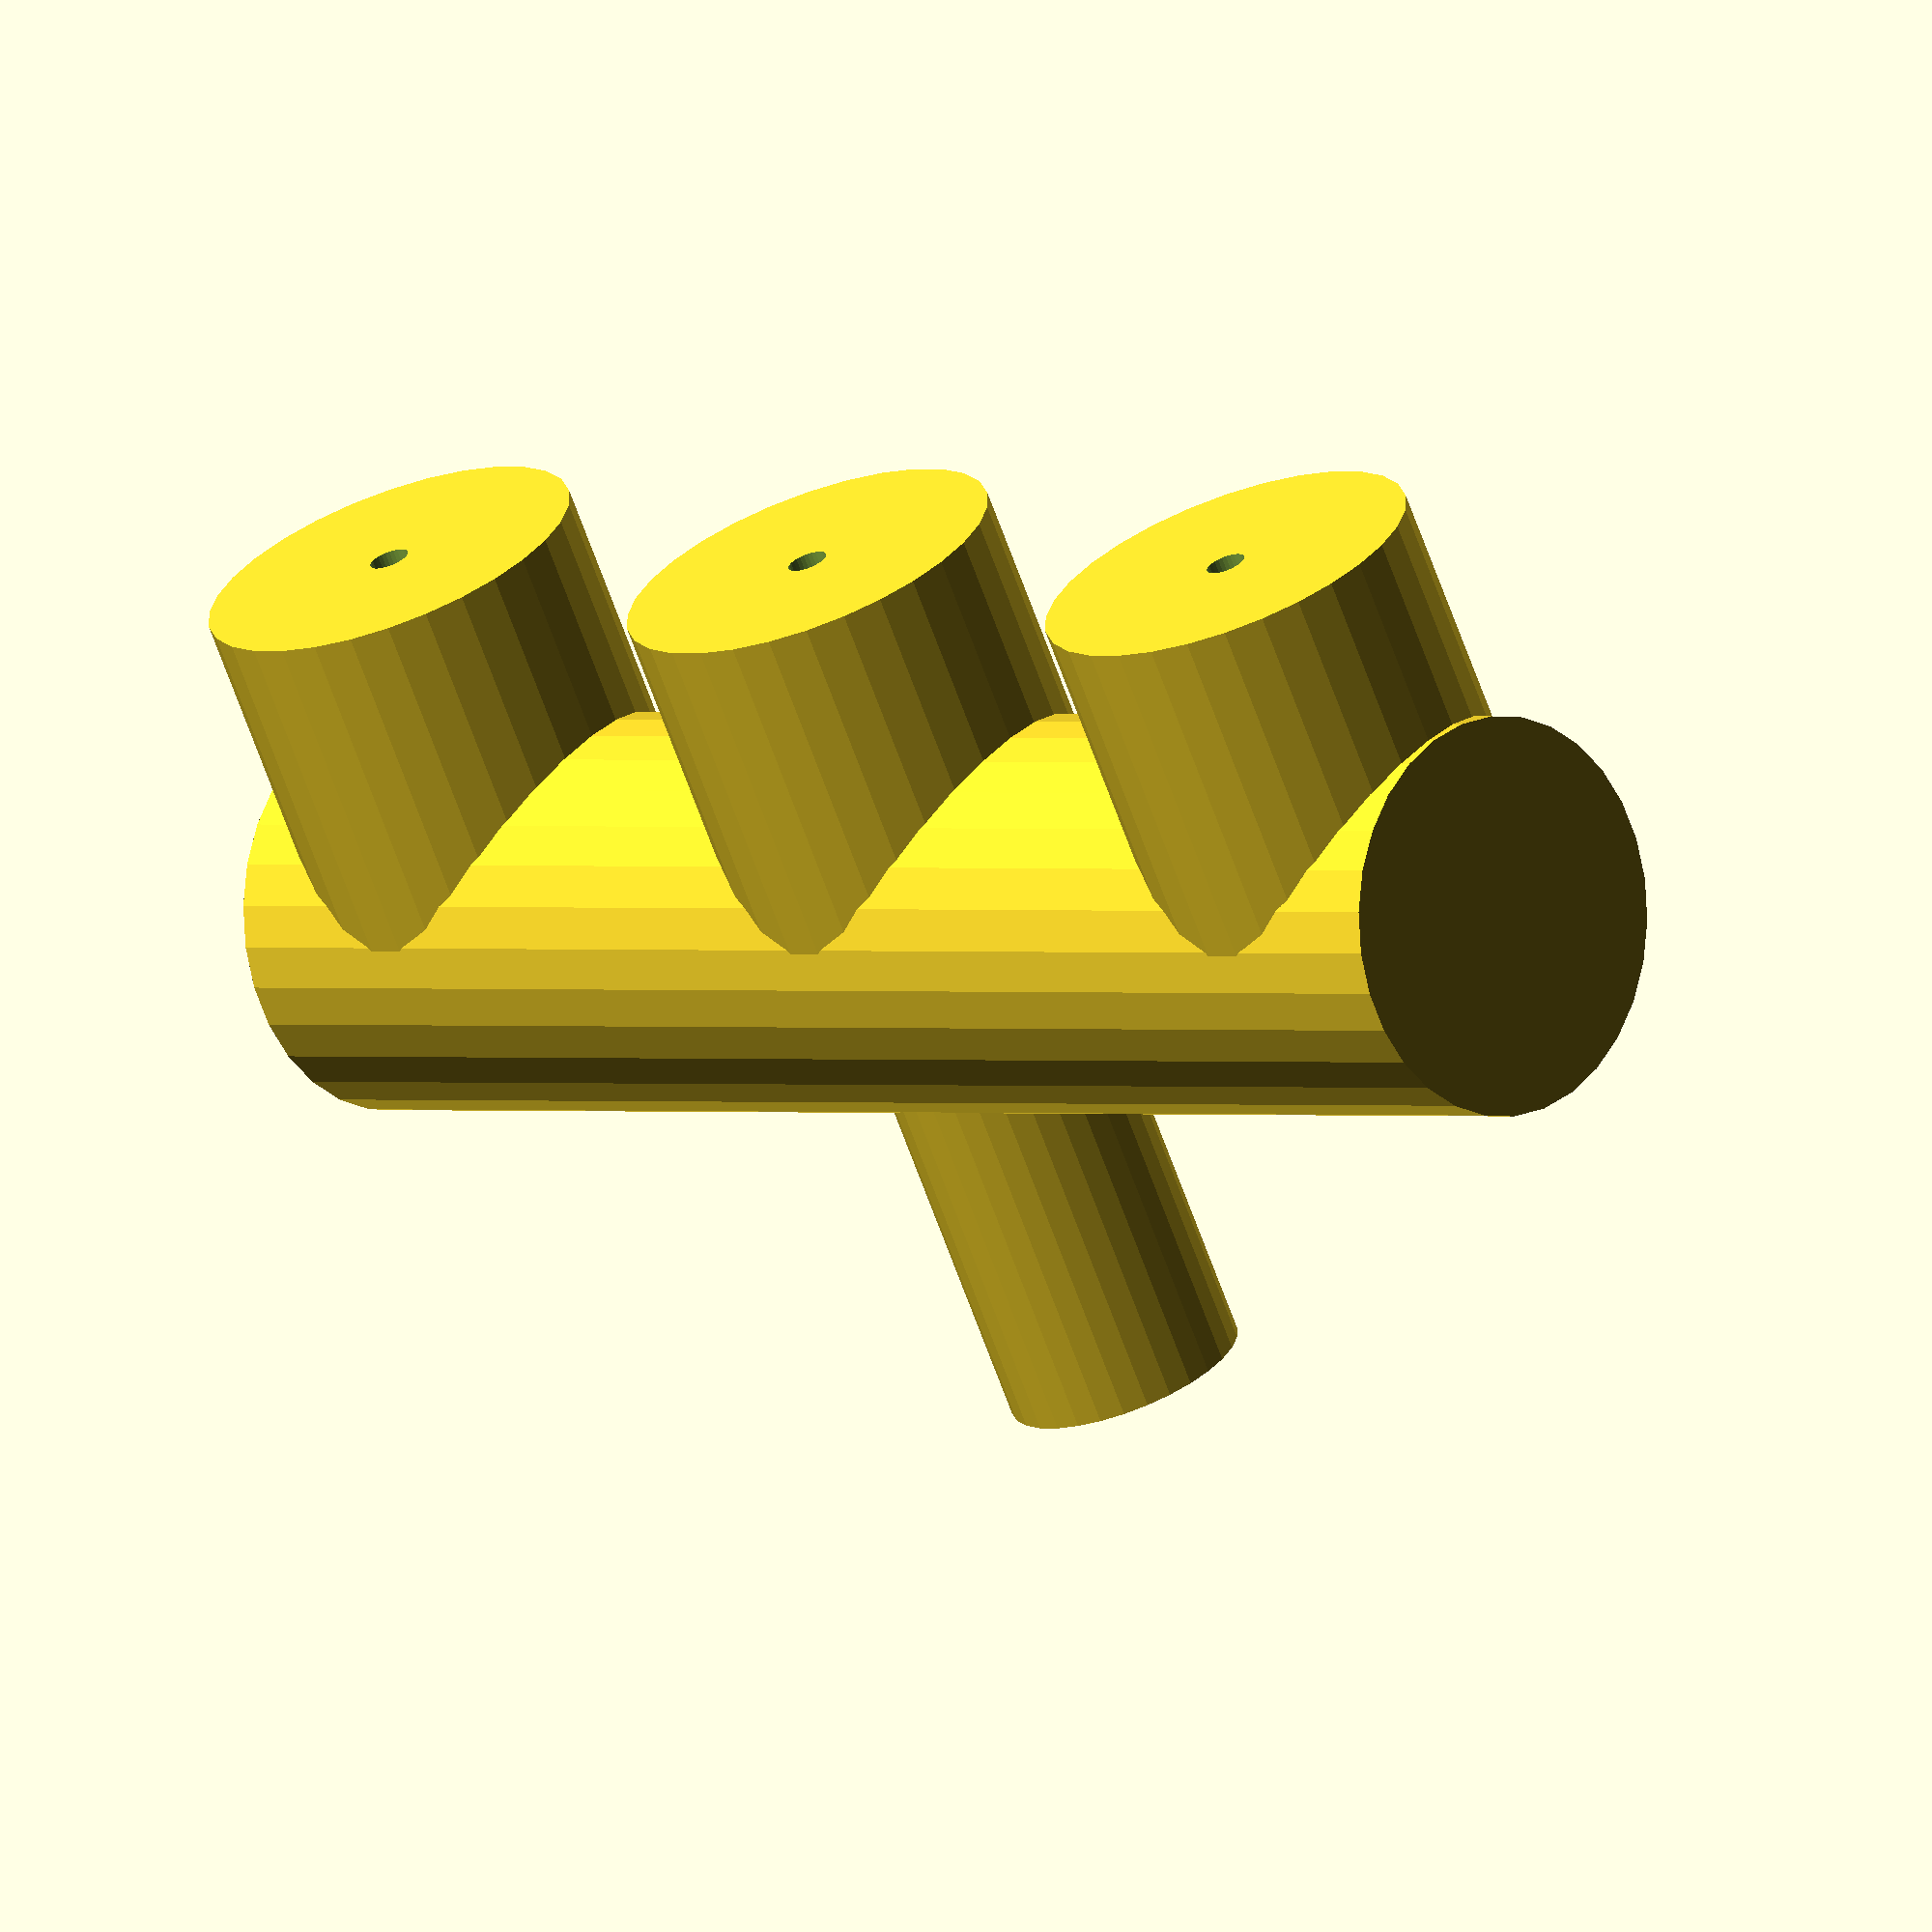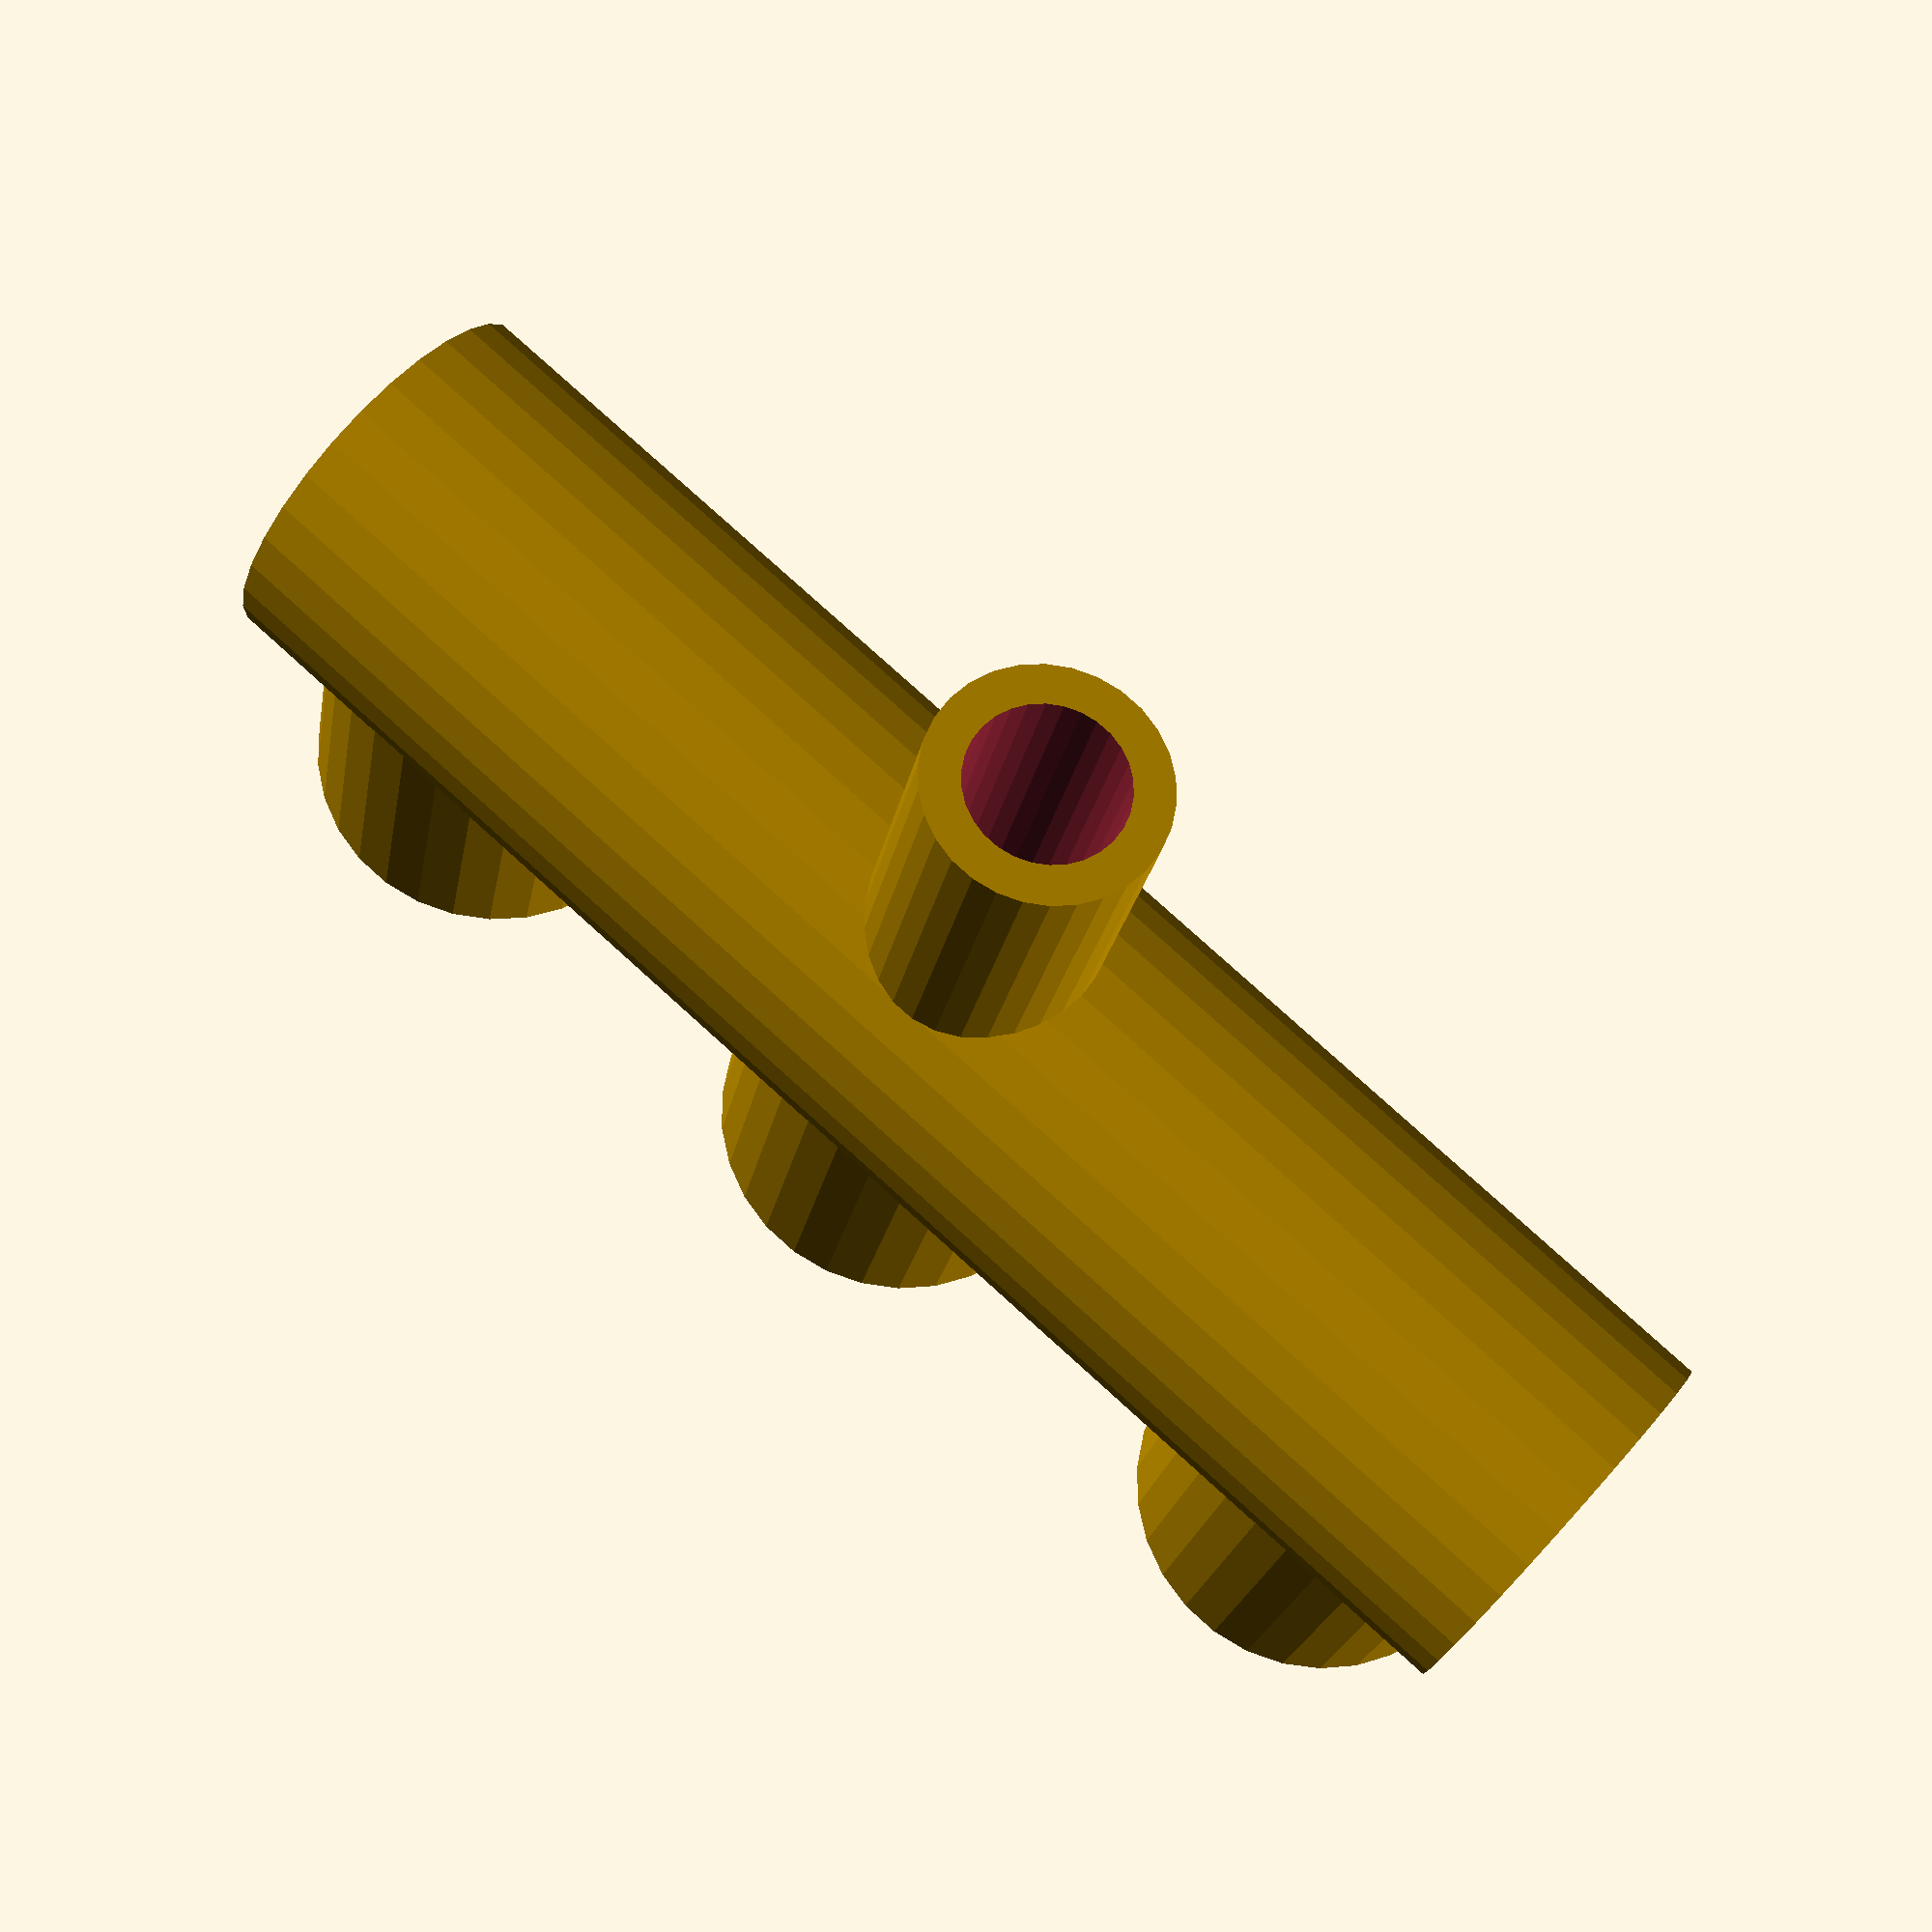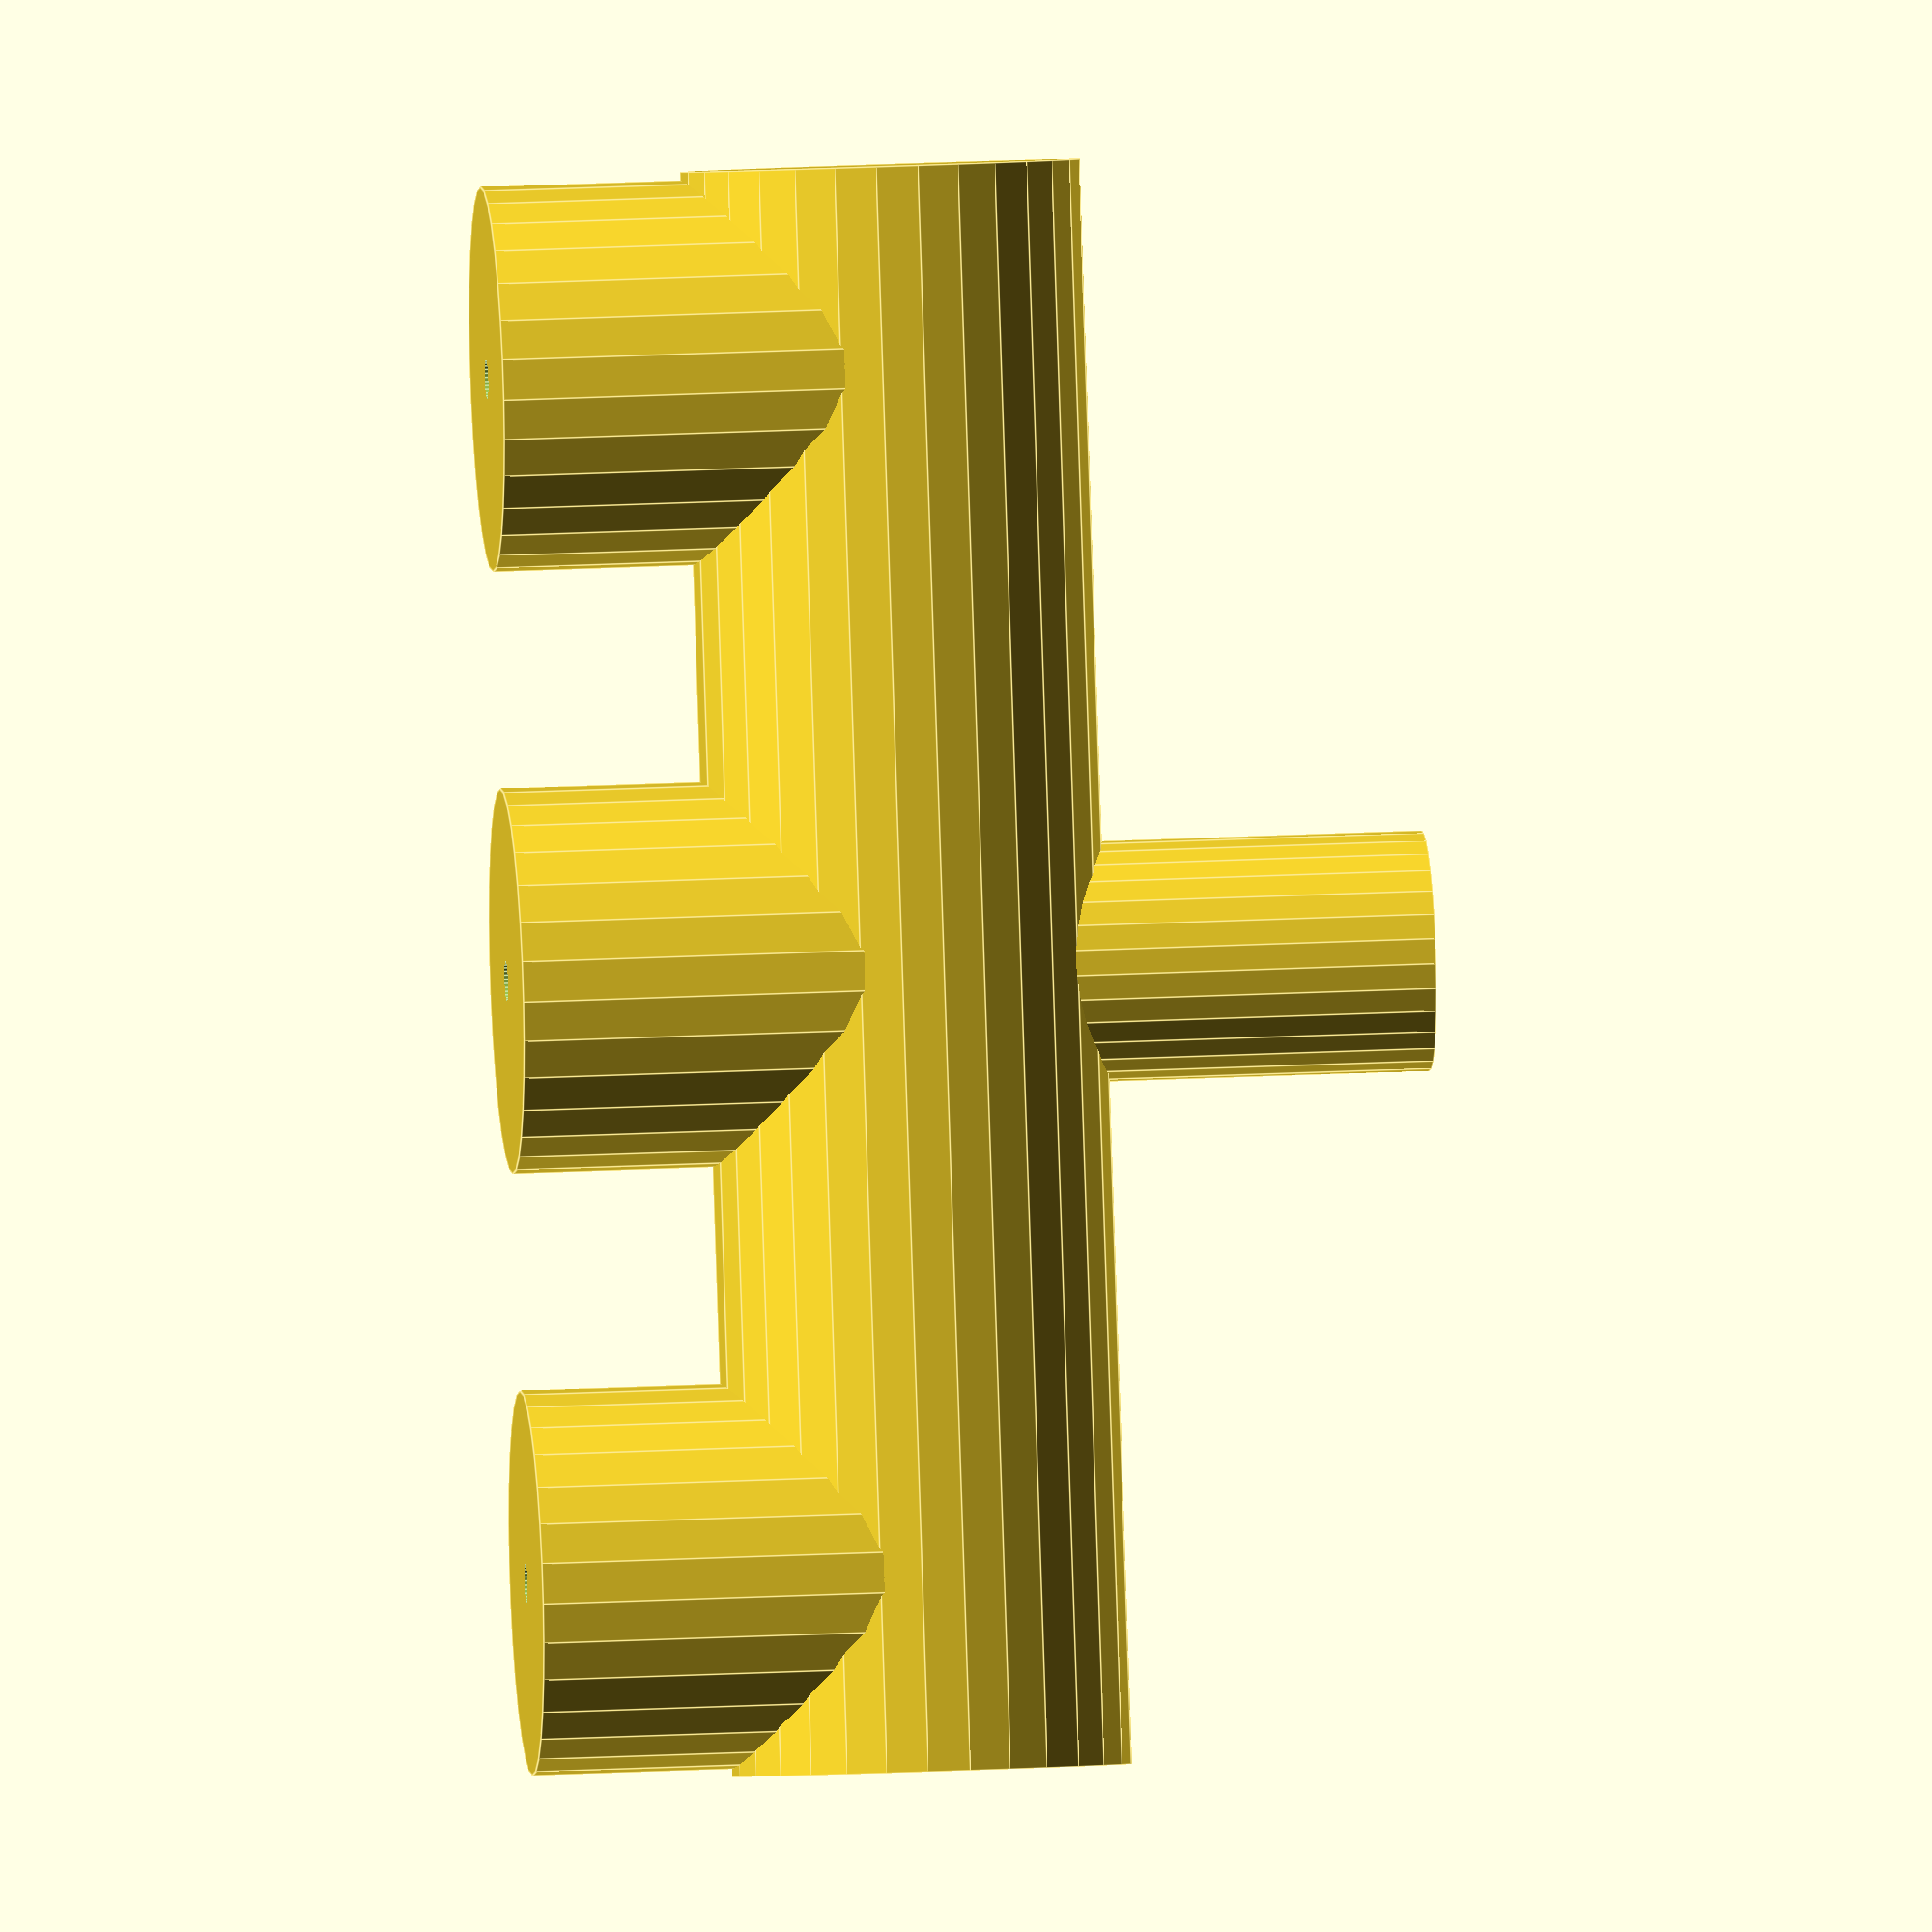
<openscad>
union(){
  difference(){
    rotate([0, 90, 0]){
      cylinder(h=40, r=5, center=true, $fn=30);
    }
    rotate([0, 90, 0]){
      cylinder(h=38, r=4, center=true, $fn=30);
    }
    translate([0, 0, 0]){
      cylinder(h=10, r=2, center=true, $fn=30);
    }
    translate([0, 0, -5]){
      cylinder(h=10, r=4, center=true, $fn=30);
    }
    translate([15, 0, -5]){
      cylinder(h=10, r=4, center=true, $fn=30);
    }
    translate([-15, 0, -5]){
      cylinder(h=10, r=4, center=true, $fn=30);
    }
  }
  difference(){
    translate([0, 0, 8]){
      cylinder(h=10, r=3, center=true, $fn=30);
    }
    translate([0, 0, 8]){
      cylinder(h=11, r=2, center=true, $fn=30);
    }
    rotate([0, 90, 0]){
      cylinder(h=38, r=4, center=true, $fn=30);
    }
  }
  difference(){
    translate([15, 0, -5]){
      cylinder(h=10, r=4.8, center=true, $fn=30);
    }
    translate([15, 0, -8]){
      cylinder(h=11, r=.5, center=true, $fn=30);
    }
    rotate([0, 90, 0]){
      cylinder(h=38, r=4, center=true, $fn=30);
    }
  }
  difference(){
    translate([0, 0, -5]){
      cylinder(h=10, r=4.8, center=true, $fn=30);
    }
    translate([0, 0, -8]){
      cylinder(h=11, r=.5, center=true, $fn=30);
    }
    rotate([0, 90, 0]){
      cylinder(h=38, r=4, center=true, $fn=30);
    }
  }
  difference(){
    translate([-15, 0, -5]){
      cylinder(h=10, r=4.8, center=true, $fn=30);
    }
    translate([-15, 0, -8]){
      cylinder(h=11, r=.5, center=true, $fn=30);
    }
    rotate([0, 90, 0]){
      cylinder(h=38, r=4, center=true, $fn=30);
    }
  }
}
 


</openscad>
<views>
elev=249.0 azim=137.7 roll=339.9 proj=o view=solid
elev=201.4 azim=221.3 roll=189.3 proj=p view=wireframe
elev=158.9 azim=290.8 roll=275.3 proj=o view=edges
</views>
